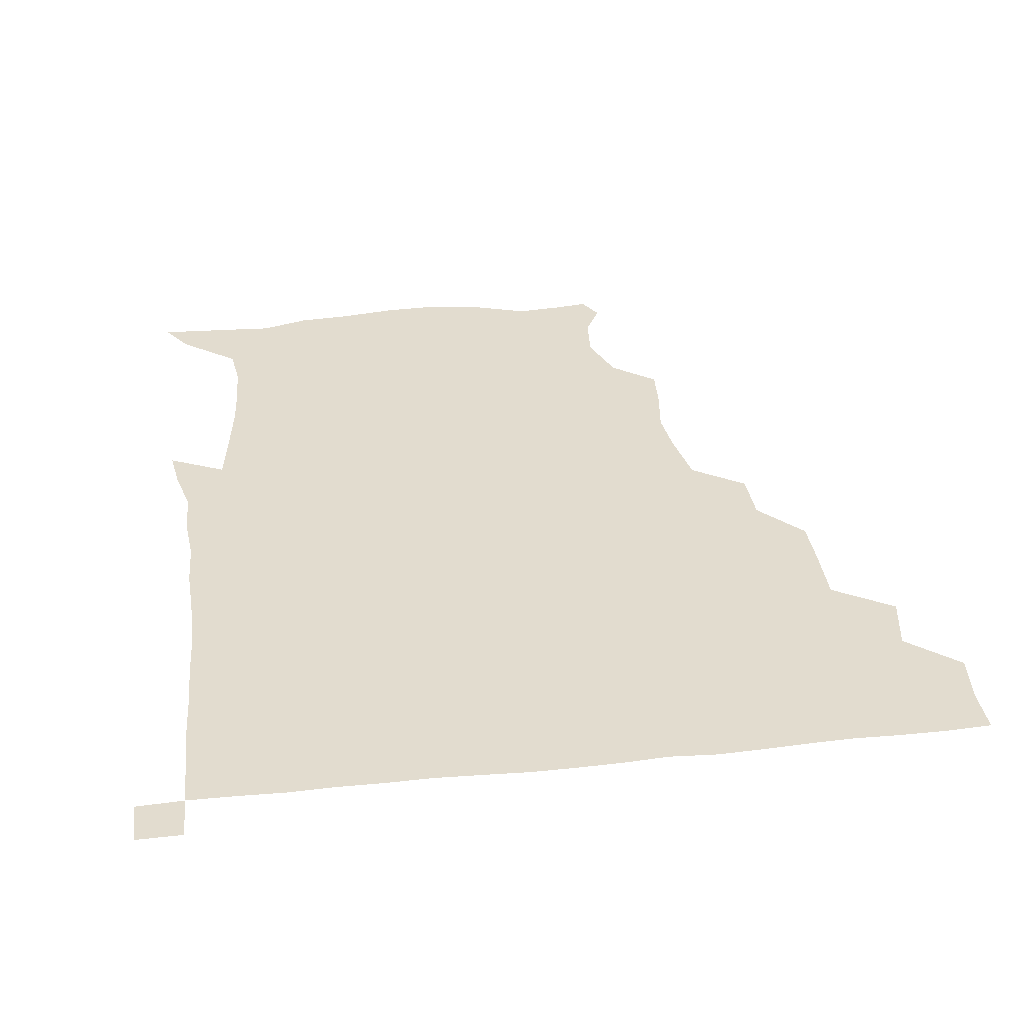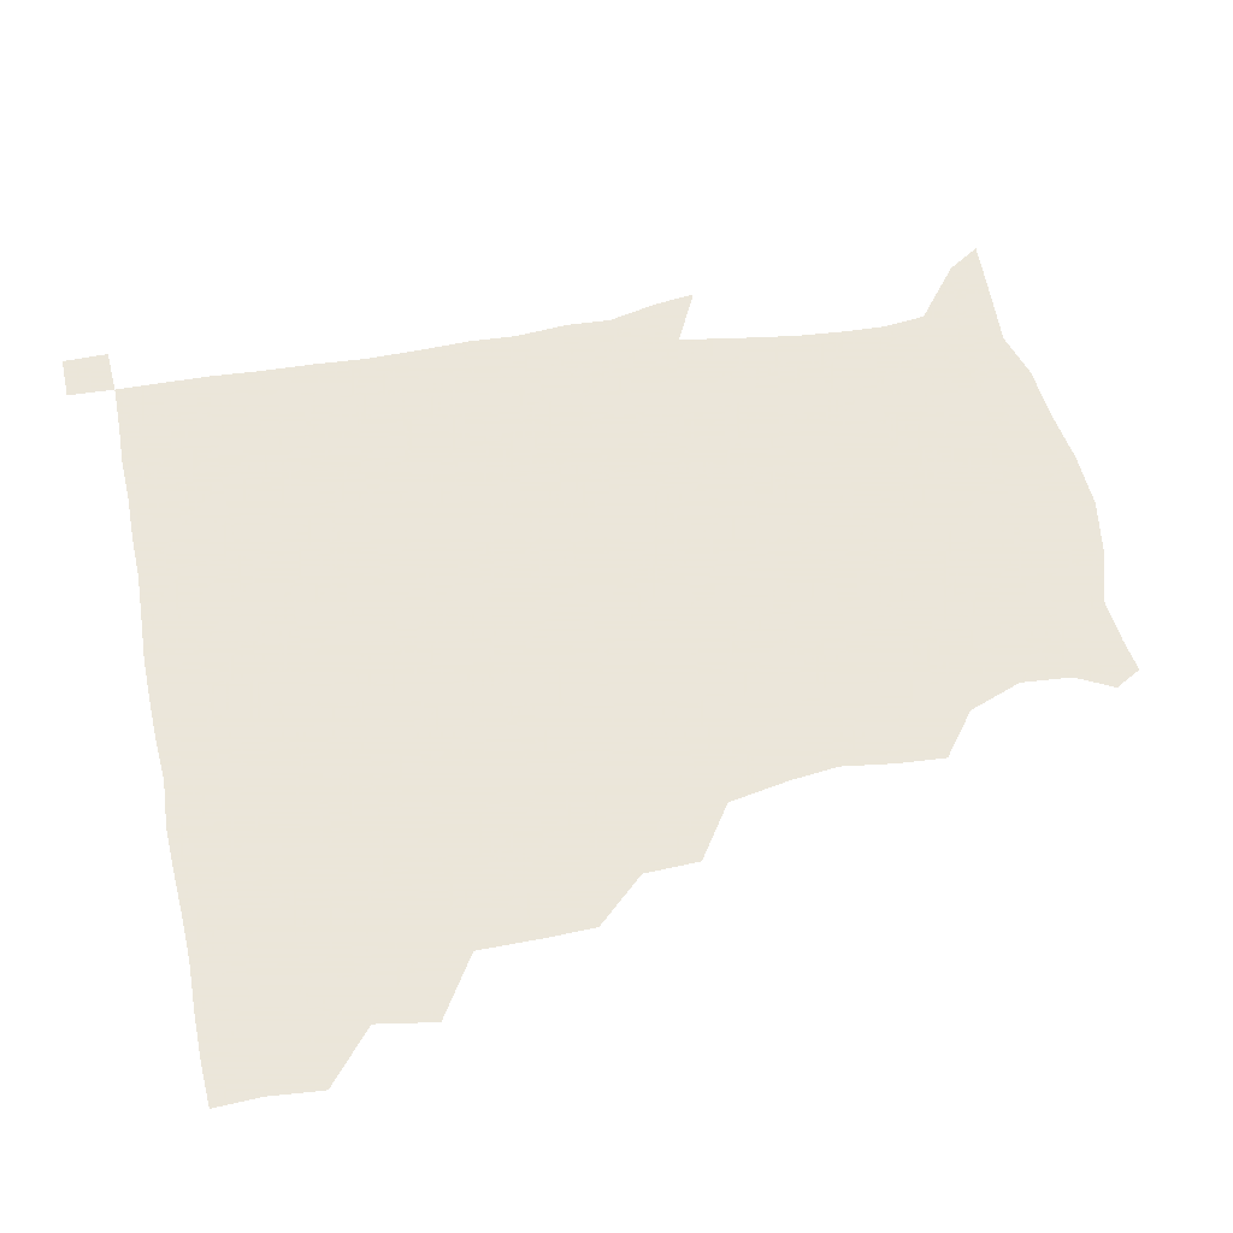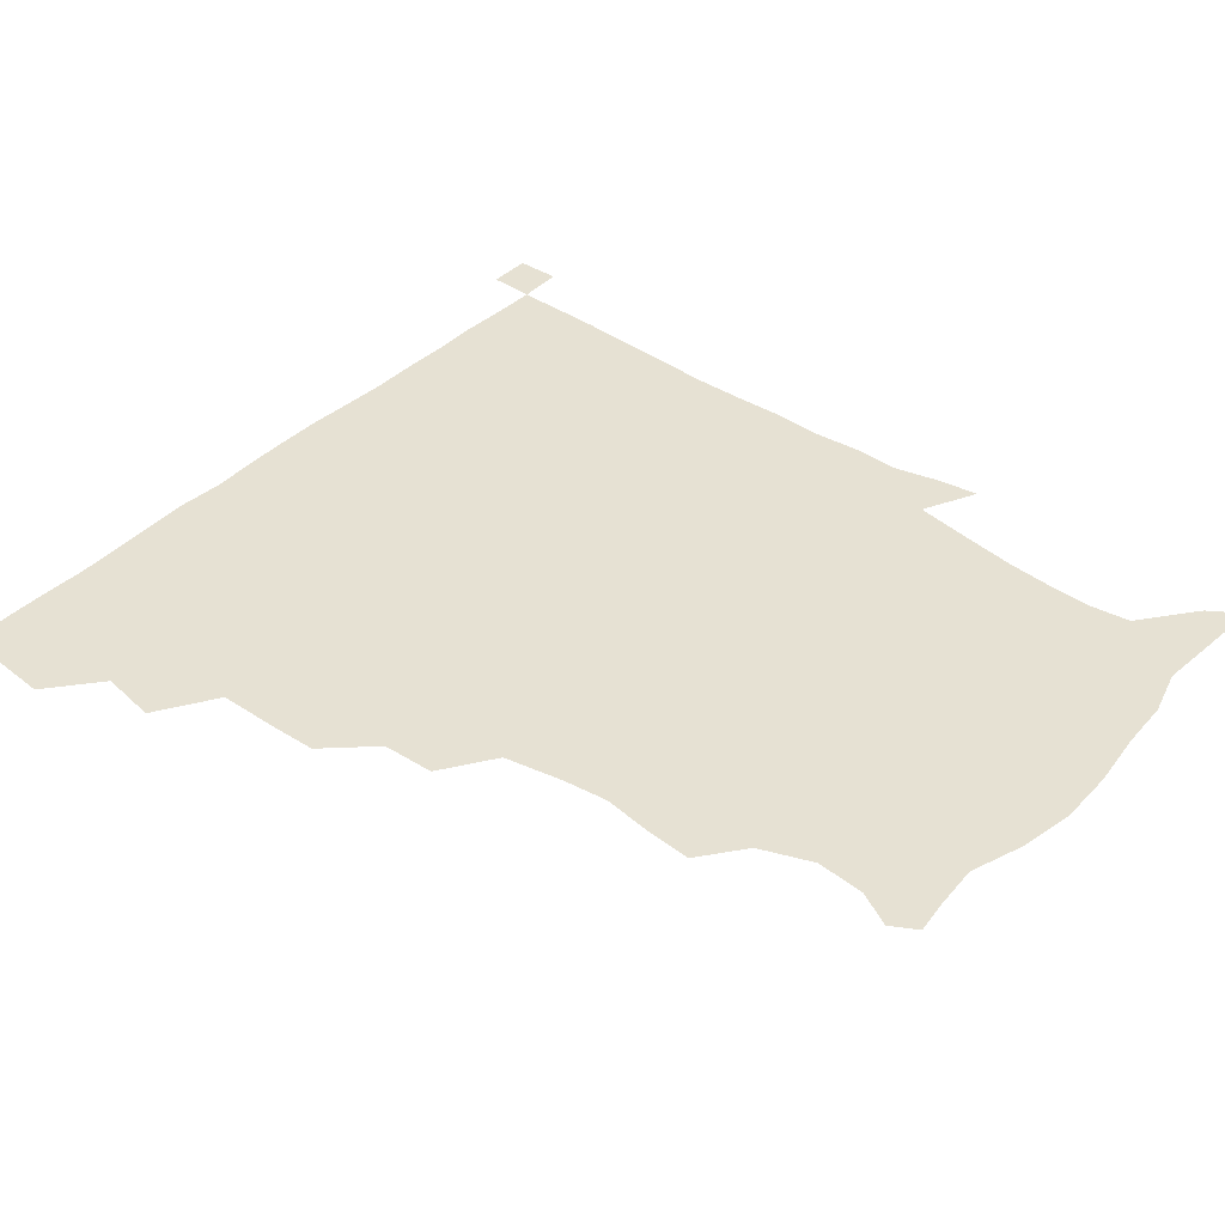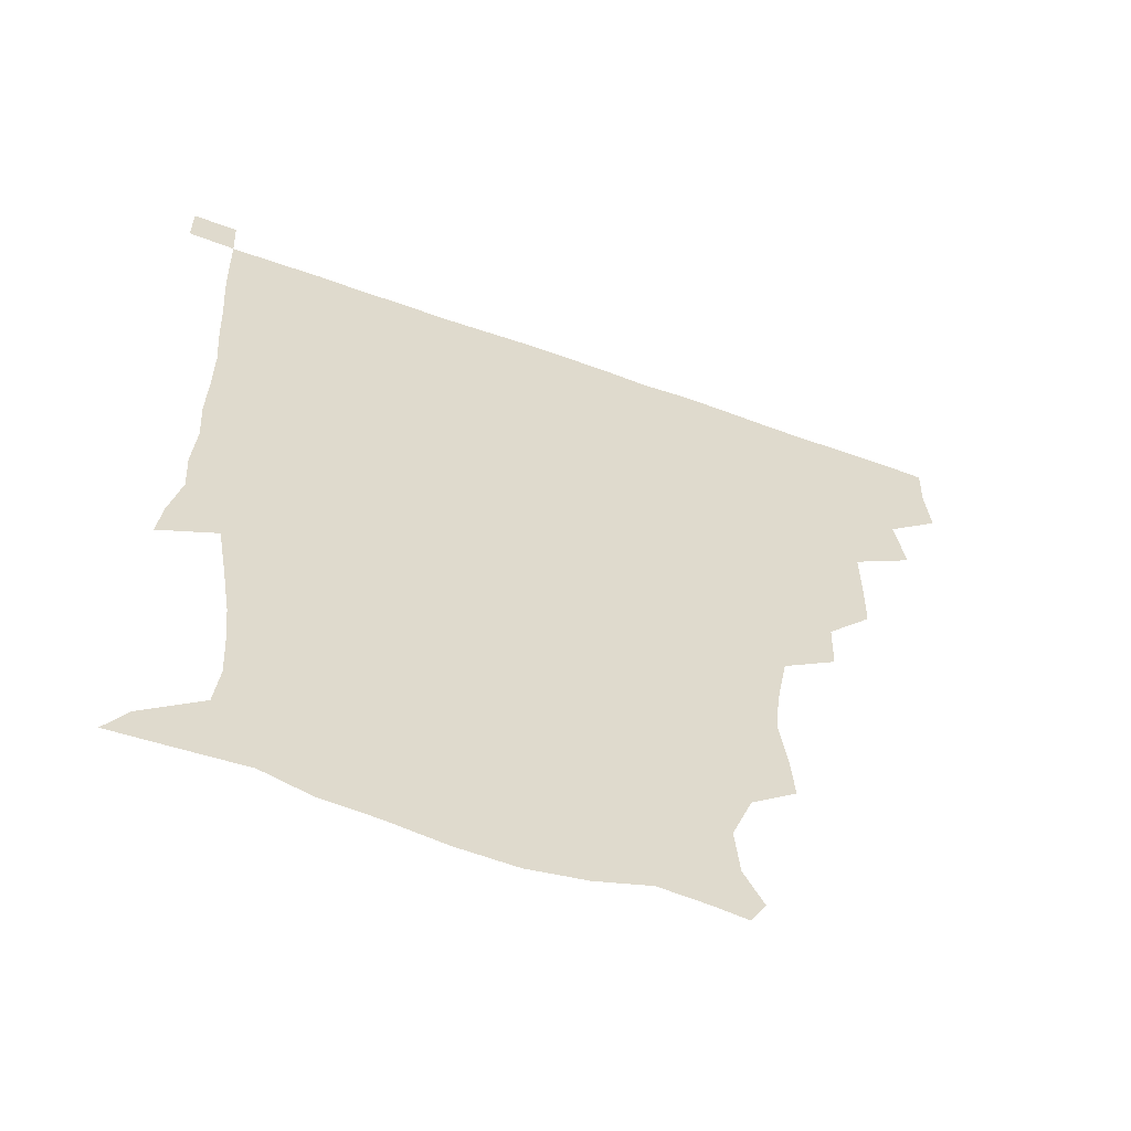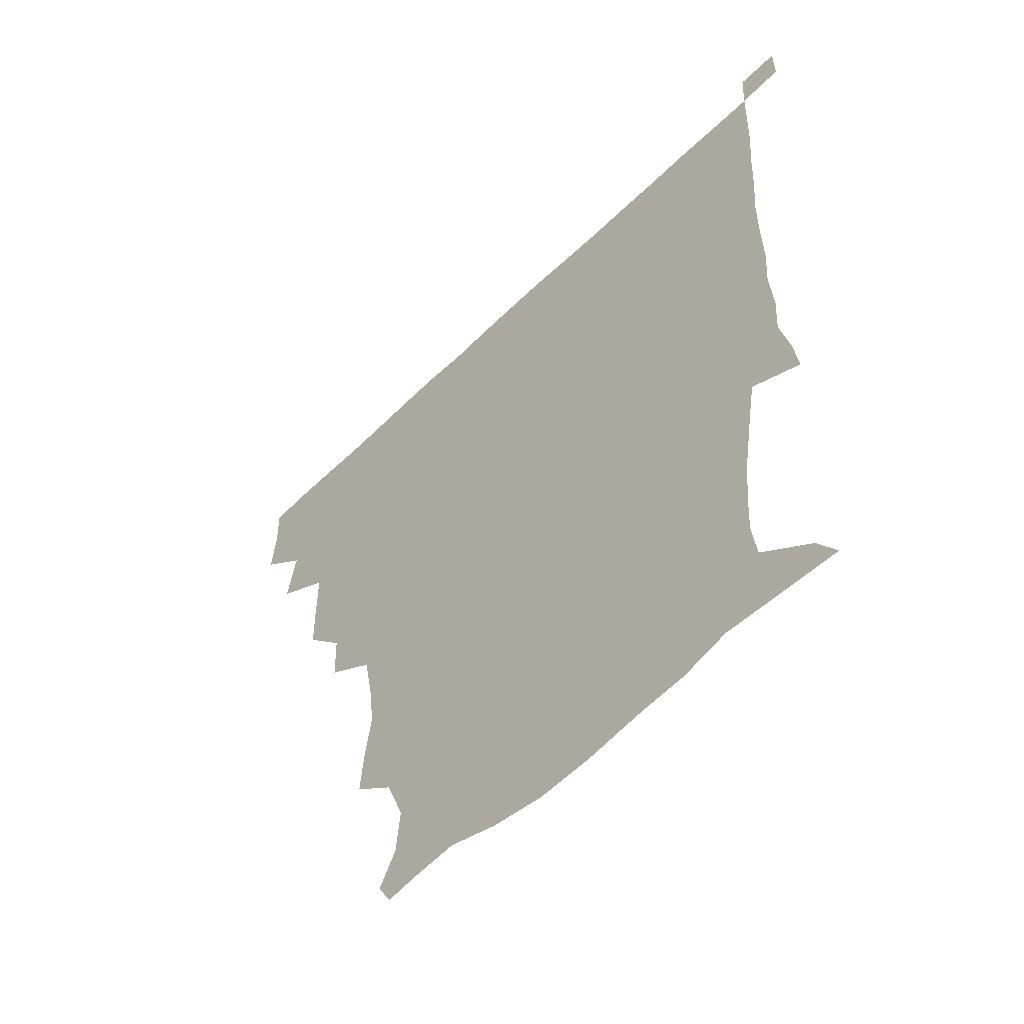
<metadata>
{"format":"obj","ext":"obj","renderer":"f3d","projection":"perspective","resolution":1024,"background":"white","views":[{"elev":34.7,"azim":172.0,"up":"+Z"},{"elev":55.0,"azim":-101.9,"up":"+Z"},{"elev":38.8,"azim":-50.4,"up":"+Z"},{"elev":-59.1,"azim":159.6,"up":"+Y"},{"elev":-56.2,"azim":45.6,"up":"+Y"}]}
</metadata>
<code>
v 435.2 404 0
v 436.9 420.7 0
v 436.4 435.8 0
v 448.8 371 0
v 452.1 389.7 0
v 451.7 405.6 0
v 451.6 420.8 0
v 451.2 436.4 0
v 468.4 323.2 0
v 468.2 338.7 0
v 468.3 358.6 0
v 467.6 375.9 0
v 467.7 391.4 0
v 466.8 406.1 0
v 466.3 421.1 0
v 466 436.4 0
v 483 290.5 0
v 482.6 307.8 0
v 483.2 328 0
v 482.8 344.4 0
v 483.3 362.3 0
v 482.8 377.1 0
v 482.2 391.5 0
v 481.8 406.1 0
v 481.5 420.9 0
v 481.4 435.9 0
v 501.9 212.9 0
v 503 227.8 0
v 505.5 244.5 0
v 503.8 259.5 0
v 500.3 278.8 0
v 497.9 297.6 0
v 499.8 318.2 0
v 498.7 332.7 0
v 497.6 346.7 0
v 497.6 362.4 0
v 497.2 377 0
v 496.8 391.5 0
v 496.4 406.1 0
v 496.3 420.9 0
v 496.3 436.3 0
v 515 157.2 0
v 521.2 168.9 0
v 522.7 184.8 0
v 516.3 201.8 0
v 518.3 222.9 0
v 517 237.5 0
v 516.7 253.4 0
v 514.9 269.5 0
v 513.6 285 0
v 512.7 300.1 0
v 513.4 318.9 0
v 512.5 332.5 0
v 512.6 347.8 0
v 512 362 0
v 512 376.9 0
v 511.4 391.4 0
v 511.3 406 0
v 511.2 420.6 0
v 511.1 437 0
v 519.8 148.8 0
v 527.3 161.3 0
v 531.8 175.5 0
v 531.2 192.1 0
v 529.4 209.3 0
v 531.9 228.8 0
v 530.5 243.1 0
v 529.4 256.2 0
v 527.7 270.3 0
v 527.2 286.6 0
v 527.9 303.4 0
v 527.4 318.3 0
v 527.2 332.8 0
v 527.3 348 0
v 527 362.2 0
v 527.3 376.9 0
v 526.6 391.3 0
v 526.3 406.2 0
v 526 421.5 0
v 525.6 437.4 0
v 531 150.2 0
v 541 165.1 0
v 544.9 183.3 0
v 543.6 196.7 0
v 544 211.3 0
v 544.2 231.9 0
v 544 244.4 0
v 543.8 260 0
v 542.3 272.2 0
v 542.2 288 0
v 542.5 304.2 0
v 542.1 318.6 0
v 542.2 333.3 0
v 542 347.7 0
v 542.1 362.5 0
v 541.7 376.7 0
v 541.5 391.1 0
v 541.9 405.7 0
v 541.5 420.6 0
v 540.9 436.3 0
v 546.2 151.3 0
v 557 168.2 0
v 558.1 182.8 0
v 556.7 198 0
v 558.7 215 0
v 557.9 229.9 0
v 557.4 245.1 0
v 557.4 259.3 0
v 556.7 273.9 0
v 557 289.5 0
v 557.3 304.6 0
v 556.6 317.1 0
v 556.7 333.4 0
v 556.9 348.2 0
v 556.8 362.3 0
v 556.2 376.4 0
v 556.7 391.1 0
v 556.7 405.6 0
v 556.3 420.5 0
v 555.6 437.2 0
v 563.7 145.5 0
v 571 168.6 0
v 572.5 185.1 0
v 572.5 196.7 0
v 571.5 215.4 0
v 572.7 229.2 0
v 571.5 243.5 0
v 571.7 258.1 0
v 571.3 271.8 0
v 571 287.5 0
v 571.2 303.9 0
v 571.9 319.4 0
v 571.4 332.6 0
v 571.4 347.5 0
v 571.8 362.3 0
v 571.5 376.4 0
v 571.9 391.1 0
v 571.9 405.3 0
v 571 421.1 0
v 570.2 437.4 0
v 582.1 142.3 0
v 585.1 168.3 0
v 585.9 184.9 0
v 586.8 201.6 0
v 586.6 215.9 0
v 586.9 231.8 0
v 586.6 244.7 0
v 586.1 261.3 0
v 587 274.5 0
v 586.1 289.1 0
v 586.2 305 0
v 586.2 319.5 0
v 586.5 333.5 0
v 586.4 348.8 0
v 586.4 361.8 0
v 587 377 0
v 586.8 391.1 0
v 586.6 405.2 0
v 585.7 421.3 0
v 584.6 437.5 0
v 600.8 142.8 0
v 599.8 167.2 0
v 600.8 184.5 0
v 601 198.7 0
v 601.4 214.3 0
v 600.6 229.8 0
v 600.6 245.5 0
v 600.9 258.7 0
v 600.4 276 0
v 601 289.3 0
v 600.7 304.7 0
v 601.2 317.6 0
v 601 333.8 0
v 601 347.7 0
v 601.6 363.2 0
v 601.7 377.3 0
v 601.6 391.4 0
v 601.2 406.4 0
v 600.4 421.5 0
v 599.3 436.7 0
v 619.8 145.3 0
v 616.2 164.7 0
v 614.3 183.8 0
v 614.6 198.8 0
v 615.8 215.2 0
v 614.9 231.1 0
v 614.9 244.1 0
v 615.5 260.1 0
v 614.9 274.1 0
v 615.2 289.4 0
v 614.9 304.1 0
v 615.9 320.6 0
v 615.7 333.7 0
v 615.8 347.4 0
v 616 363.2 0
v 616.2 377.5 0
v 616.4 391.6 0
v 616.9 406 0
v 616.3 420.7 0
v 614.8 436 0
v 636.9 146.4 0
v 631.2 166 0
v 630.1 180.5 0
v 627.8 197.2 0
v 628.3 216.6 0
v 628.8 231.8 0
v 629.4 244.8 0
v 629.3 261.8 0
v 630.3 273.2 0
v 629.6 288.4 0
v 629.6 302.8 0
v 629 320.8 0
v 629.8 335.1 0
v 630.4 348.1 0
v 630.6 362.7 0
v 630.9 377.1 0
v 631.2 391.7 0
v 631.9 406.2 0
v 631.3 420.7 0
v 629.8 436.2 0
v 652.6 150.8 0
v 645.7 165.3 0
v 642.4 182.8 0
v 642.2 196.6 0
v 642 213.2 0
v 642.4 229 0
v 644.3 242.5 0
v 643.5 259.8 0
v 643.6 274.4 0
v 643.5 289 0
v 643.8 304 0
v 644.2 317.8 0
v 643.7 334.4 0
v 644.7 347.8 0
v 645 362.5 0
v 645.4 378.2 0
v 645.9 391.7 0
v 646.2 406.5 0
v 646.4 420.6 0
v 645.4 436 0
v 668.3 149.8 0
v 659.5 164.1 0
v 655.1 179.3 0
v 654.6 193.2 0
v 653.9 211.1 0
v 655.7 225.5 0
v 657.7 241.1 0
v 657.9 258.9 0
v 656.9 274.1 0
v 657.4 287.4 0
v 656.9 303.8 0
v 658 317.1 0
v 657.6 333.1 0
v 658.6 347.5 0
v 659.5 361.6 0
v 659.6 377.5 0
v 660.3 392.1 0
v 660.7 406.6 0
v 661 420.8 0
v 660.3 436.3 0
v 681.3 149 0
v 672.6 161.8 0
v 667.2 173.7 0
v 665.6 187.6 0
v 666.3 201.6 0
v 667.7 217 0
v 670.5 234.3 0
v 673.9 254.2 0
v 672.5 269 0
v 671 284.3 0
v 670.7 300.1 0
v 670.9 314.9 0
v 673.1 327.9 0
v 671.9 345.8 0
v 672.7 361.2 0
v 672.9 377.6 0
v 674.7 391.3 0
v 675.1 406.5 0
v 675.5 421 0
v 675.7 435.8 0
v 692.7 148.4 0
v 685.8 159 0
v 692.1 245.2 0
v 690.5 258 0
v 686.8 274.3 0
v 687.6 288.8 0
v 686.4 305.5 0
v 687.3 320.8 0
v 686.9 337.7 0
v 686.8 355 0
v 688 371.6 0
v 688.8 389 0
v 689.9 405 0
v 690.3 420.7 0
v 690.6 435.6 0
v 691.4 450.9 0
v 706.1 436.3 0
v 706 451 0
f 5 6 1
f 1 6 2
f 6 7 2
f 2 7 3
f 7 8 3
f 11 12 4
f 4 12 5
f 12 13 5
f 5 13 6
f 13 14 6
f 6 14 7
f 14 15 7
f 7 15 8
f 15 16 8
f 18 19 9
f 9 19 10
f 19 20 10
f 10 20 11
f 20 21 11
f 11 21 12
f 21 22 12
f 12 22 13
f 22 23 13
f 13 23 14
f 23 24 14
f 14 24 15
f 24 25 15
f 15 25 16
f 25 26 16
f 31 32 17
f 17 32 18
f 32 33 18
f 18 33 19
f 33 34 19
f 19 34 20
f 34 35 20
f 20 35 21
f 35 36 21
f 21 36 22
f 36 37 22
f 22 37 23
f 37 38 23
f 23 38 24
f 38 39 24
f 24 39 25
f 39 40 25
f 25 40 26
f 40 41 26
f 45 46 27
f 27 46 28
f 46 47 28
f 28 47 29
f 47 48 29
f 29 48 30
f 48 49 30
f 30 49 31
f 49 50 31
f 31 50 32
f 50 51 32
f 32 51 33
f 51 52 33
f 33 52 34
f 52 53 34
f 34 53 35
f 53 54 35
f 35 54 36
f 54 55 36
f 36 55 37
f 55 56 37
f 37 56 38
f 56 57 38
f 38 57 39
f 57 58 39
f 39 58 40
f 58 59 40
f 40 59 41
f 59 60 41
f 61 62 42
f 42 62 43
f 62 63 43
f 43 63 44
f 63 64 44
f 44 64 45
f 64 65 45
f 45 65 46
f 65 66 46
f 46 66 47
f 66 67 47
f 47 67 48
f 67 68 48
f 48 68 49
f 68 69 49
f 49 69 50
f 69 70 50
f 50 70 51
f 70 71 51
f 51 71 52
f 71 72 52
f 52 72 53
f 72 73 53
f 53 73 54
f 73 74 54
f 54 74 55
f 74 75 55
f 55 75 56
f 75 76 56
f 56 76 57
f 76 77 57
f 57 77 58
f 77 78 58
f 58 78 59
f 78 79 59
f 59 79 60
f 79 80 60
f 61 81 62
f 81 82 62
f 62 82 63
f 82 83 63
f 63 83 64
f 83 84 64
f 64 84 65
f 84 85 65
f 65 85 66
f 85 86 66
f 66 86 67
f 86 87 67
f 67 87 68
f 87 88 68
f 68 88 69
f 88 89 69
f 69 89 70
f 89 90 70
f 70 90 71
f 90 91 71
f 71 91 72
f 91 92 72
f 72 92 73
f 92 93 73
f 73 93 74
f 93 94 74
f 74 94 75
f 94 95 75
f 75 95 76
f 95 96 76
f 76 96 77
f 96 97 77
f 77 97 78
f 97 98 78
f 78 98 79
f 98 99 79
f 79 99 80
f 99 100 80
f 81 101 82
f 101 102 82
f 82 102 83
f 102 103 83
f 83 103 84
f 103 104 84
f 84 104 85
f 104 105 85
f 85 105 86
f 105 106 86
f 86 106 87
f 106 107 87
f 87 107 88
f 107 108 88
f 88 108 89
f 108 109 89
f 89 109 90
f 109 110 90
f 90 110 91
f 110 111 91
f 91 111 92
f 111 112 92
f 92 112 93
f 112 113 93
f 93 113 94
f 113 114 94
f 94 114 95
f 114 115 95
f 95 115 96
f 115 116 96
f 96 116 97
f 116 117 97
f 97 117 98
f 117 118 98
f 98 118 99
f 118 119 99
f 99 119 100
f 119 120 100
f 101 121 102
f 121 122 102
f 102 122 103
f 122 123 103
f 103 123 104
f 123 124 104
f 104 124 105
f 124 125 105
f 105 125 106
f 125 126 106
f 106 126 107
f 126 127 107
f 107 127 108
f 127 128 108
f 108 128 109
f 128 129 109
f 109 129 110
f 129 130 110
f 110 130 111
f 130 131 111
f 111 131 112
f 131 132 112
f 112 132 113
f 132 133 113
f 113 133 114
f 133 134 114
f 114 134 115
f 134 135 115
f 115 135 116
f 135 136 116
f 116 136 117
f 136 137 117
f 117 137 118
f 137 138 118
f 118 138 119
f 138 139 119
f 119 139 120
f 139 140 120
f 121 141 122
f 141 142 122
f 122 142 123
f 142 143 123
f 123 143 124
f 143 144 124
f 124 144 125
f 144 145 125
f 125 145 126
f 145 146 126
f 126 146 127
f 146 147 127
f 127 147 128
f 147 148 128
f 128 148 129
f 148 149 129
f 129 149 130
f 149 150 130
f 130 150 131
f 150 151 131
f 131 151 132
f 151 152 132
f 132 152 133
f 152 153 133
f 133 153 134
f 153 154 134
f 134 154 135
f 154 155 135
f 135 155 136
f 155 156 136
f 136 156 137
f 156 157 137
f 137 157 138
f 157 158 138
f 138 158 139
f 158 159 139
f 139 159 140
f 159 160 140
f 141 161 142
f 161 162 142
f 142 162 143
f 162 163 143
f 143 163 144
f 163 164 144
f 144 164 145
f 164 165 145
f 145 165 146
f 165 166 146
f 146 166 147
f 166 167 147
f 147 167 148
f 167 168 148
f 148 168 149
f 168 169 149
f 149 169 150
f 169 170 150
f 150 170 151
f 170 171 151
f 151 171 152
f 171 172 152
f 152 172 153
f 172 173 153
f 153 173 154
f 173 174 154
f 154 174 155
f 174 175 155
f 155 175 156
f 175 176 156
f 156 176 157
f 176 177 157
f 157 177 158
f 177 178 158
f 158 178 159
f 178 179 159
f 159 179 160
f 179 180 160
f 161 181 162
f 181 182 162
f 162 182 163
f 182 183 163
f 163 183 164
f 183 184 164
f 164 184 165
f 184 185 165
f 165 185 166
f 185 186 166
f 166 186 167
f 186 187 167
f 167 187 168
f 187 188 168
f 168 188 169
f 188 189 169
f 169 189 170
f 189 190 170
f 170 190 171
f 190 191 171
f 171 191 172
f 191 192 172
f 172 192 173
f 192 193 173
f 173 193 174
f 193 194 174
f 174 194 175
f 194 195 175
f 175 195 176
f 195 196 176
f 176 196 177
f 196 197 177
f 177 197 178
f 197 198 178
f 178 198 179
f 198 199 179
f 179 199 180
f 199 200 180
f 181 201 182
f 201 202 182
f 182 202 183
f 202 203 183
f 183 203 184
f 203 204 184
f 184 204 185
f 204 205 185
f 185 205 186
f 205 206 186
f 186 206 187
f 206 207 187
f 187 207 188
f 207 208 188
f 188 208 189
f 208 209 189
f 189 209 190
f 209 210 190
f 190 210 191
f 210 211 191
f 191 211 192
f 211 212 192
f 192 212 193
f 212 213 193
f 193 213 194
f 213 214 194
f 194 214 195
f 214 215 195
f 195 215 196
f 215 216 196
f 196 216 197
f 216 217 197
f 197 217 198
f 217 218 198
f 198 218 199
f 218 219 199
f 199 219 200
f 219 220 200
f 201 221 202
f 221 222 202
f 202 222 203
f 222 223 203
f 203 223 204
f 223 224 204
f 204 224 205
f 224 225 205
f 205 225 206
f 225 226 206
f 206 226 207
f 226 227 207
f 207 227 208
f 227 228 208
f 208 228 209
f 228 229 209
f 209 229 210
f 229 230 210
f 210 230 211
f 230 231 211
f 211 231 212
f 231 232 212
f 212 232 213
f 232 233 213
f 213 233 214
f 233 234 214
f 214 234 215
f 234 235 215
f 215 235 216
f 235 236 216
f 216 236 217
f 236 237 217
f 217 237 218
f 237 238 218
f 218 238 219
f 238 239 219
f 219 239 220
f 239 240 220
f 221 241 222
f 241 242 222
f 222 242 223
f 242 243 223
f 223 243 224
f 243 244 224
f 224 244 225
f 244 245 225
f 225 245 226
f 245 246 226
f 226 246 227
f 246 247 227
f 227 247 228
f 247 248 228
f 228 248 229
f 248 249 229
f 229 249 230
f 249 250 230
f 230 250 231
f 250 251 231
f 231 251 232
f 251 252 232
f 232 252 233
f 252 253 233
f 233 253 234
f 253 254 234
f 234 254 235
f 254 255 235
f 235 255 236
f 255 256 236
f 236 256 237
f 256 257 237
f 237 257 238
f 257 258 238
f 238 258 239
f 258 259 239
f 239 259 240
f 259 260 240
f 241 261 242
f 261 262 242
f 242 262 243
f 262 263 243
f 243 263 244
f 263 264 244
f 244 264 245
f 264 265 245
f 245 265 246
f 265 266 246
f 246 266 247
f 266 267 247
f 247 267 248
f 267 268 248
f 248 268 249
f 268 269 249
f 249 269 250
f 269 270 250
f 250 270 251
f 270 271 251
f 251 271 252
f 271 272 252
f 252 272 253
f 272 273 253
f 253 273 254
f 273 274 254
f 254 274 255
f 274 275 255
f 255 275 256
f 275 276 256
f 256 276 257
f 276 277 257
f 257 277 258
f 277 278 258
f 258 278 259
f 278 279 259
f 259 279 260
f 279 280 260
f 261 281 262
f 281 282 262
f 262 282 263
f 268 283 269
f 283 284 269
f 269 284 270
f 284 285 270
f 270 285 271
f 285 286 271
f 271 286 272
f 286 287 272
f 272 287 273
f 287 288 273
f 273 288 274
f 288 289 274
f 274 289 275
f 289 290 275
f 275 290 276
f 290 291 276
f 276 291 277
f 291 292 277
f 277 292 278
f 292 293 278
f 278 293 279
f 293 294 279
f 279 294 280
f 294 295 280
f 295 297 296
f 297 298 296

</code>
